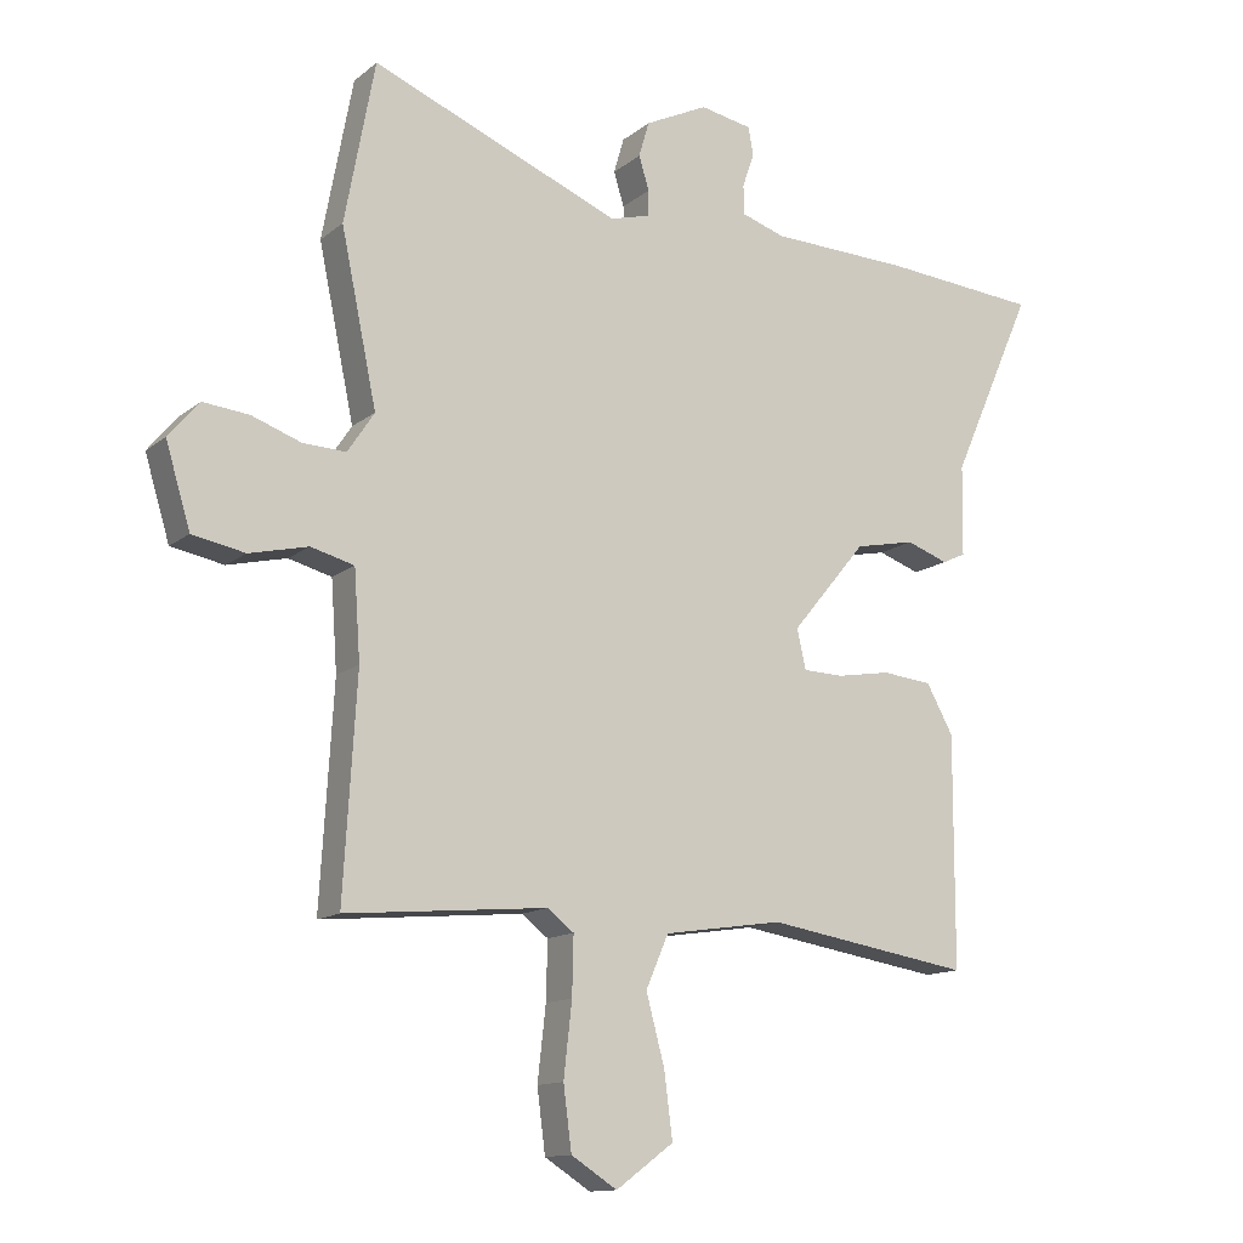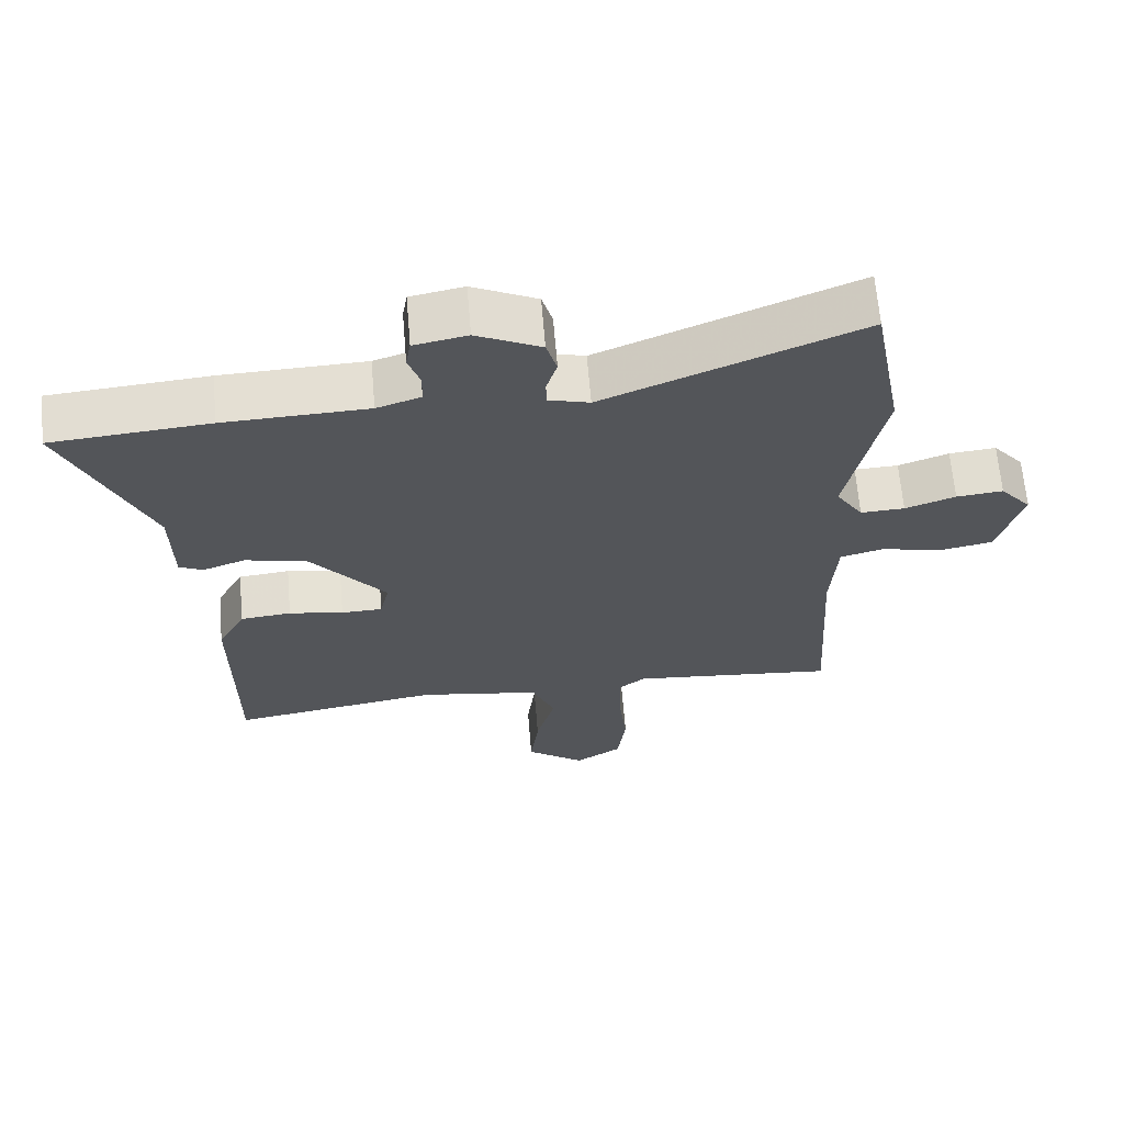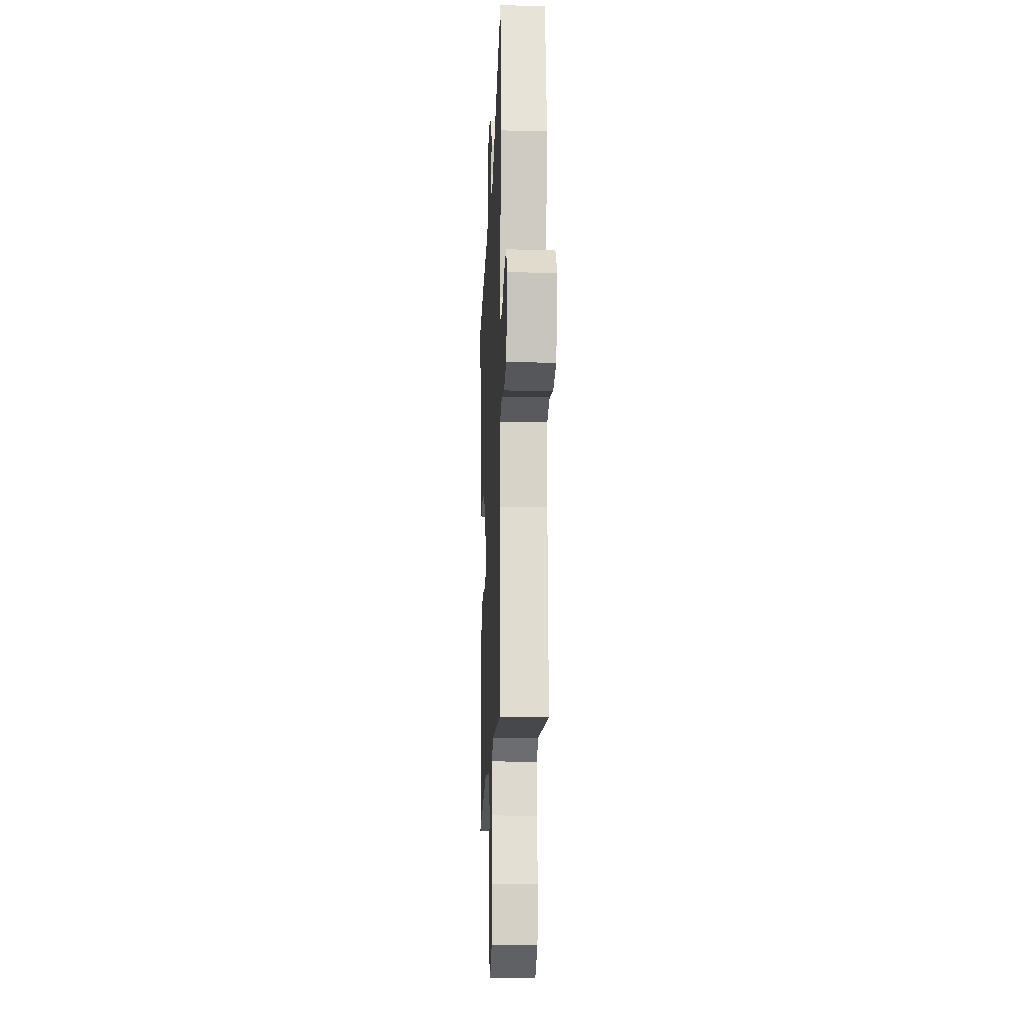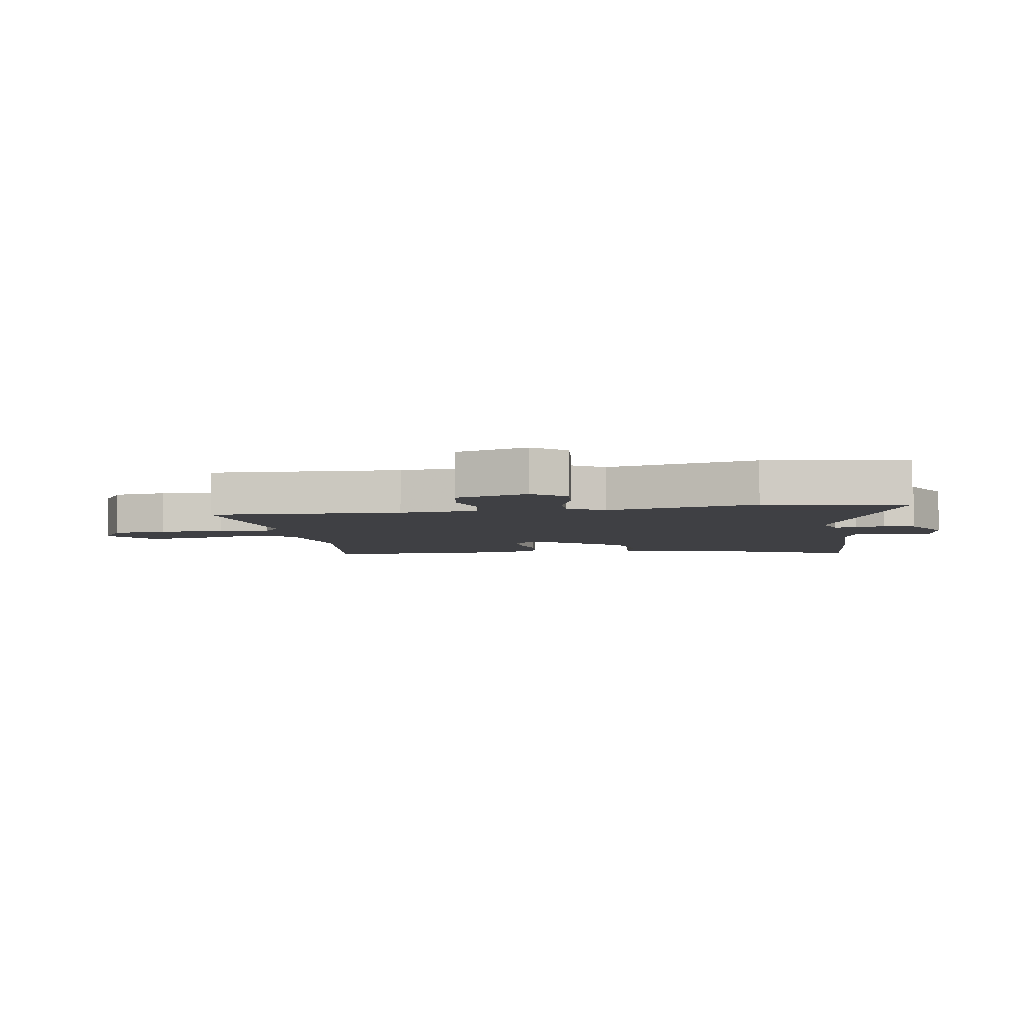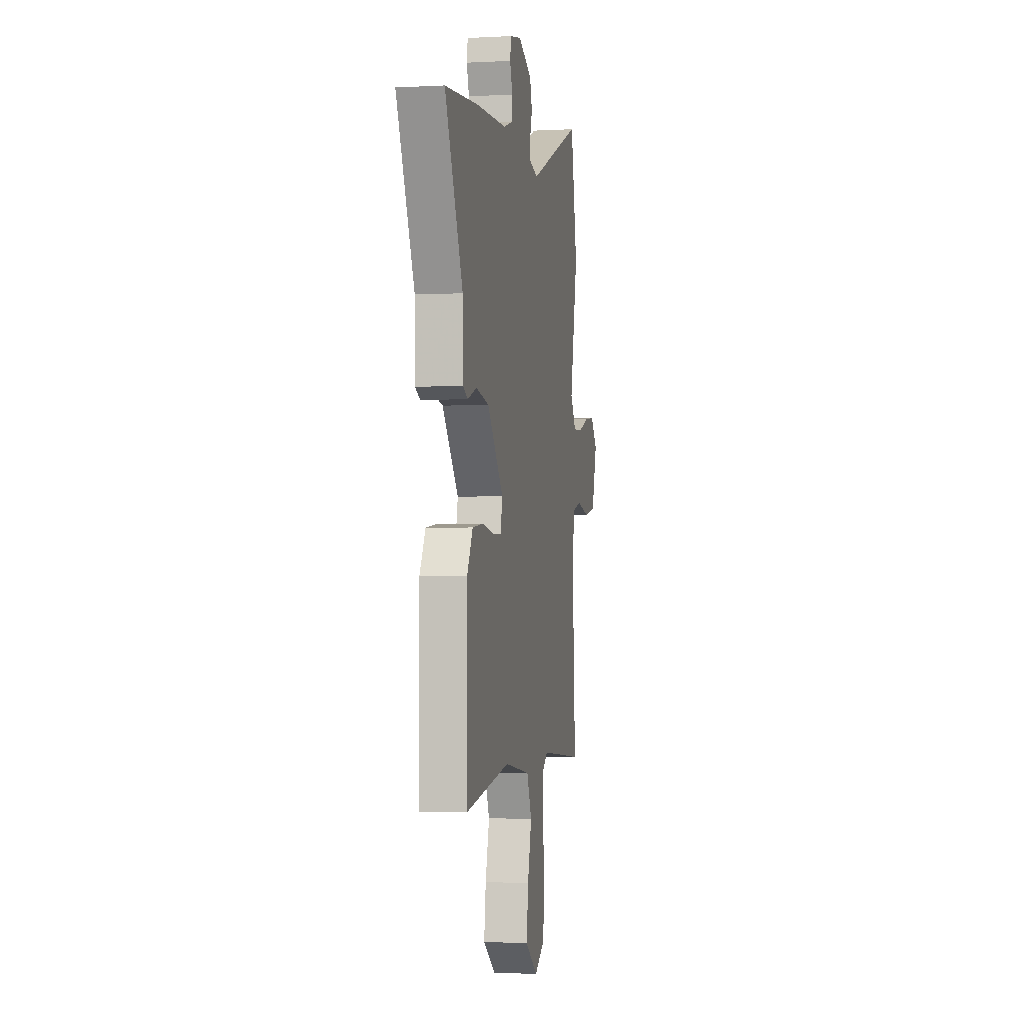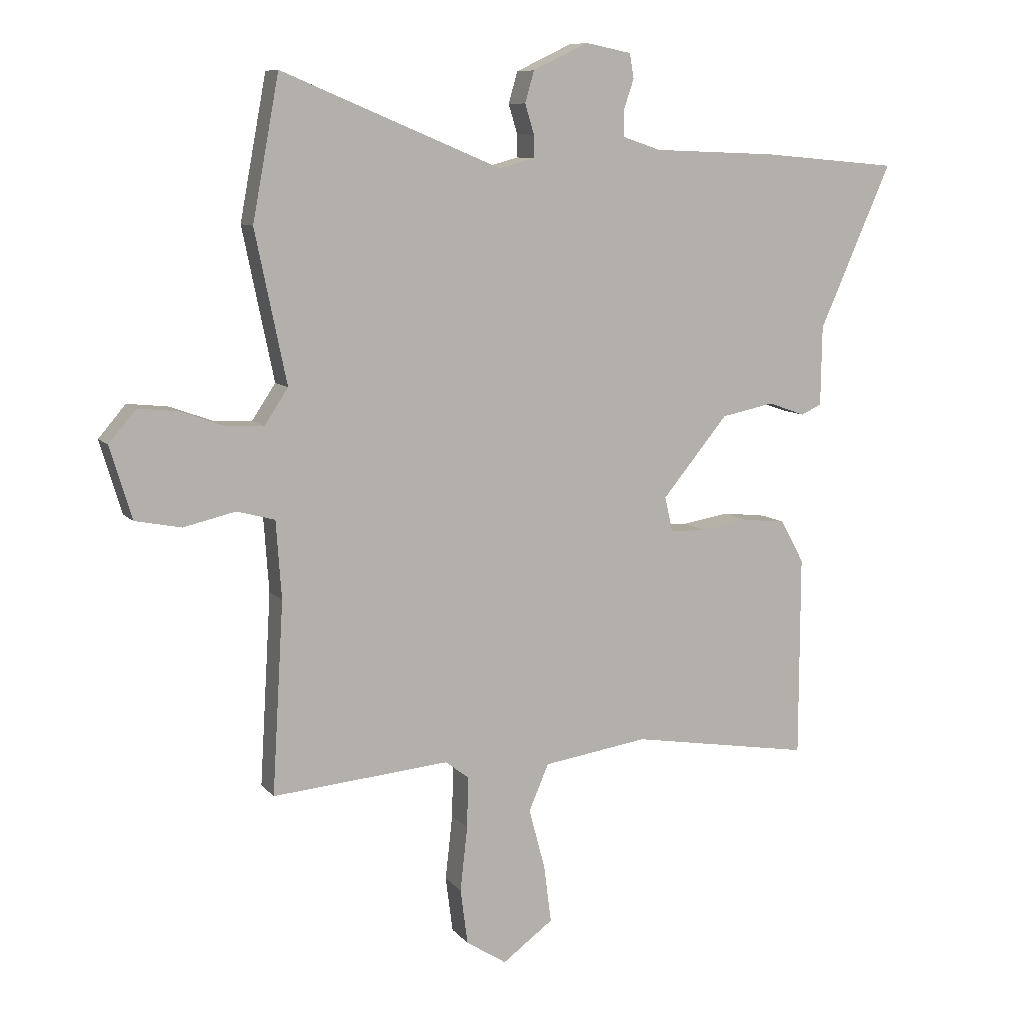
<metadata>
{"format":"obj","ext":"obj","renderer":"f3d","projection":"perspective","resolution":1024,"background":"white","views":[{"elev":-13.0,"azim":-30.3,"up":"+Z"},{"elev":65.1,"azim":175.2,"up":"+Z"},{"elev":-16.3,"azim":-92.4,"up":"+Z"},{"elev":-5.1,"azim":-79.6,"up":"+Y"},{"elev":-2.2,"azim":100.8,"up":"+Z"},{"elev":9.1,"azim":-22.2,"up":"+Z"}]}
</metadata>
<code>
v -0.518 0.07 0.406
v -0.474 0.07 0.642
v -0.11 0.07 0.491
v -0.051 0.07 0.507
v -0.051 0.07 0.544
v -0.066 0.07 0.593
v -0.051 0.07 0.645
v 0.041 0.07 0.689
v 0.117 0.07 0.674
v 0.124 0.07 0.633
v 0.107 0.07 0.583
v 0.108 0.07 0.54
v 0.171 0.07 0.519
v 0.377 0.07 0.511
v 0.603 0.07 0.491
v 0.483 0.07 0.219
v 0.481 0.07 0.087
v 0.447 0.07 0.071
v 0.386 0.07 0.093
v 0.298 0.07 0.075
v 0.189 0.07 -0.057
v 0.202 0.07 -0.115
v 0.261 0.07 -0.117
v 0.339 0.07 -0.104
v 0.412 0.07 -0.112
v 0.451 0.07 -0.183
v 0.45 0.07 -0.519
v 0.15 0.07 -0.47
v -0.024 0.07 -0.496
v -0.057 0.07 -0.573
v -0.03 0.07 -0.674
v -0.018 0.07 -0.769
v -0.102 0.07 -0.831
v -0.169 0.07 -0.788
v -0.181 0.07 -0.696
v -0.169 0.07 -0.589
v -0.167 0.07 -0.504
v -0.206 0.07 -0.474
v -0.5 0.07 -0.5
v -0.481 0.07 -0.182
v -0.49 0.07 -0.053
v -0.553 0.07 -0.036
v -0.639 0.07 -0.056
v -0.716 0.07 -0.041
v -0.752 0.07 0.079
v -0.707 0.07 0.132
v -0.64 0.07 0.125
v -0.568 0.07 0.099
v -0.505 0.07 0.096
v -0.466 0.07 0.155
v -0.518 0 0.406
v -0.474 0 0.642
v -0.11 0 0.491
v -0.051 0 0.507
v -0.051 0 0.544
v -0.066 0 0.593
v -0.051 0 0.645
v 0.041 0 0.689
v 0.117 0 0.674
v 0.124 0 0.633
v 0.107 0 0.583
v 0.108 0 0.54
v 0.171 0 0.519
v 0.377 0 0.511
v 0.603 0 0.491
v 0.483 0 0.219
v 0.481 0 0.087
v 0.447 0 0.071
v 0.386 0 0.093
v 0.298 0 0.075
v 0.189 0 -0.057
v 0.202 0 -0.115
v 0.261 0 -0.117
v 0.339 0 -0.104
v 0.412 0 -0.112
v 0.451 0 -0.183
v 0.45 0 -0.519
v 0.15 0 -0.47
v -0.024 0 -0.496
v -0.057 0 -0.573
v -0.03 0 -0.674
v -0.018 0 -0.769
v -0.102 0 -0.831
v -0.169 0 -0.788
v -0.181 0 -0.696
v -0.169 0 -0.589
v -0.167 0 -0.504
v -0.206 0 -0.474
v -0.5 0 -0.5
v -0.481 0 -0.182
v -0.49 0 -0.053
v -0.553 0 -0.036
v -0.639 0 -0.056
v -0.716 0 -0.041
v -0.752 0 0.079
v -0.707 0 0.132
v -0.64 0 0.125
v -0.568 0 0.099
v -0.505 0 0.096
v -0.466 0 0.155
f 46 47 48
f 45 46 48
f 44 45 48
f 43 44 48
f 42 43 48
f 41 42 48 49
f 38 39 40
f 37 38 40 41
f 34 35 36
f 33 34 36
f 32 33 36
f 31 32 36
f 30 31 36
f 29 30 36 37
f 41 49 50
f 37 41 50
f 29 37 50
f 28 29 50
f 26 27 28
f 25 26 28
f 24 25 28
f 23 24 28
f 16 17 18 19
f 16 19 20
f 15 16 20
f 14 15 20
f 13 14 20
f 12 13 20 21
f 9 10 11
f 8 9 11
f 7 8 11
f 6 7 11
f 5 6 11
f 4 5 11 12
f 3 4 12 21
f 3 21 22
f 2 3 22
f 1 2 22
f 22 23 28
f 1 22 28 50
f 98 97 96
f 98 96 95
f 98 95 94
f 98 94 93
f 98 93 92
f 99 98 92 91
f 90 89 88
f 91 90 88 87
f 86 85 84
f 86 84 83
f 86 83 82
f 86 82 81
f 86 81 80
f 87 86 80 79
f 100 99 91
f 100 91 87
f 100 87 79
f 100 79 78
f 78 77 76
f 78 76 75
f 78 75 74
f 78 74 73
f 69 68 67 66
f 70 69 66
f 70 66 65
f 70 65 64
f 70 64 63
f 71 70 63 62
f 61 60 59
f 61 59 58
f 61 58 57
f 61 57 56
f 61 56 55
f 62 61 55 54
f 71 62 54 53
f 72 71 53
f 72 53 52
f 72 52 51
f 78 73 72
f 100 78 72 51
f 1 51 52 2
f 2 52 53 3
f 3 53 54 4
f 4 54 55 5
f 5 55 56 6
f 6 56 57 7
f 7 57 58 8
f 8 58 59 9
f 9 59 60 10
f 10 60 61 11
f 11 61 62 12
f 12 62 63 13
f 13 63 64 14
f 14 64 65 15
f 15 65 66 16
f 16 66 67 17
f 17 67 68 18
f 18 68 69 19
f 19 69 70 20
f 20 70 71 21
f 21 71 72 22
f 22 72 73 23
f 23 73 74 24
f 24 74 75 25
f 25 75 76 26
f 26 76 77 27
f 27 77 78 28
f 28 78 79 29
f 29 79 80 30
f 30 80 81 31
f 31 81 82 32
f 32 82 83 33
f 33 83 84 34
f 34 84 85 35
f 35 85 86 36
f 36 86 87 37
f 37 87 88 38
f 38 88 89 39
f 39 89 90 40
f 40 90 91 41
f 41 91 92 42
f 42 92 93 43
f 43 93 94 44
f 44 94 95 45
f 45 95 96 46
f 46 96 97 47
f 47 97 98 48
f 48 98 99 49
f 49 99 100 50
f 50 100 51 1

</code>
